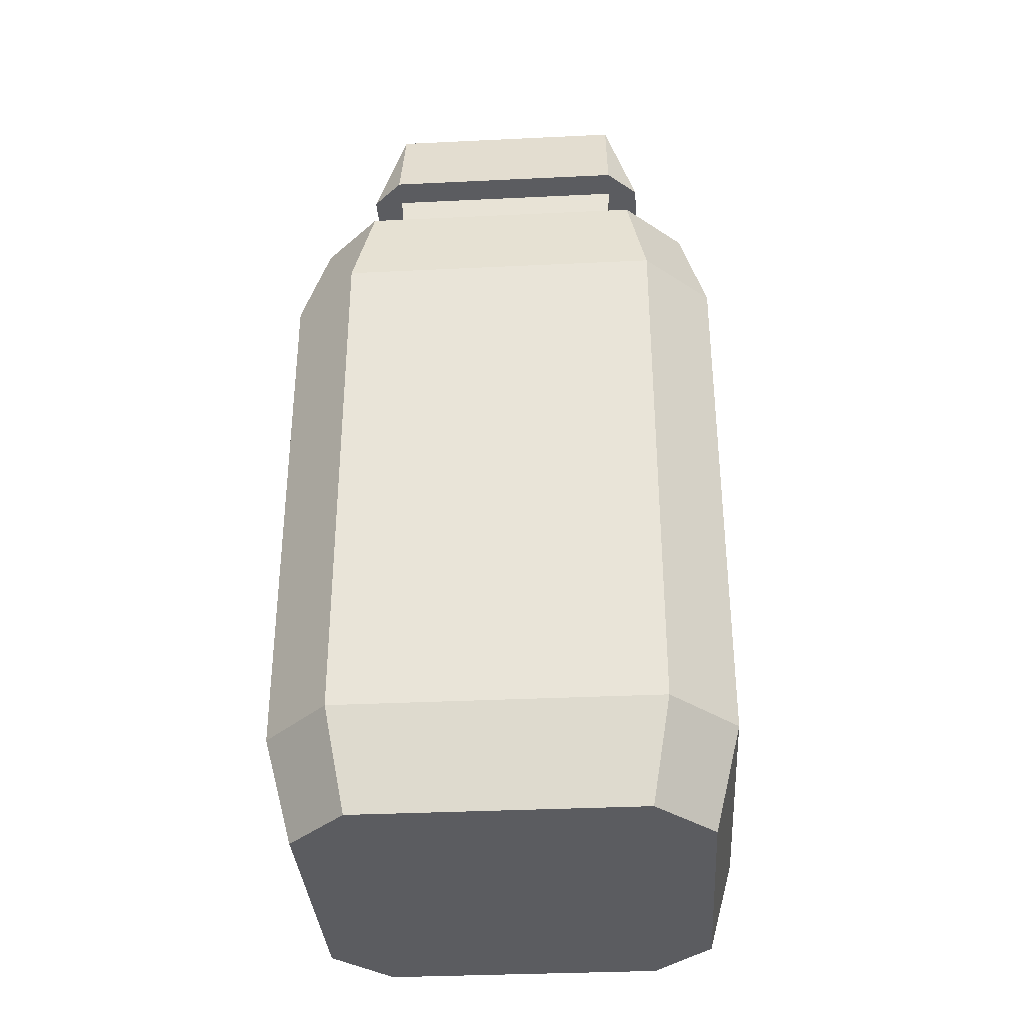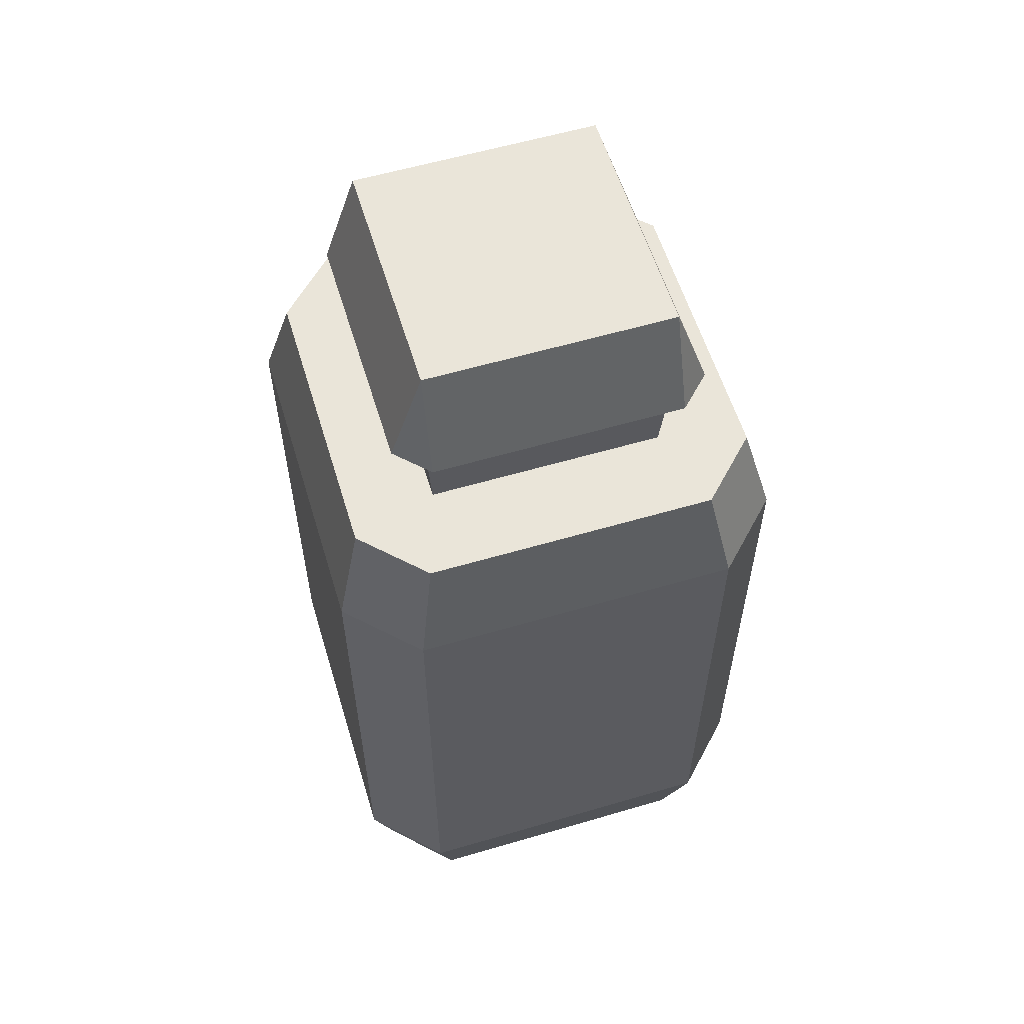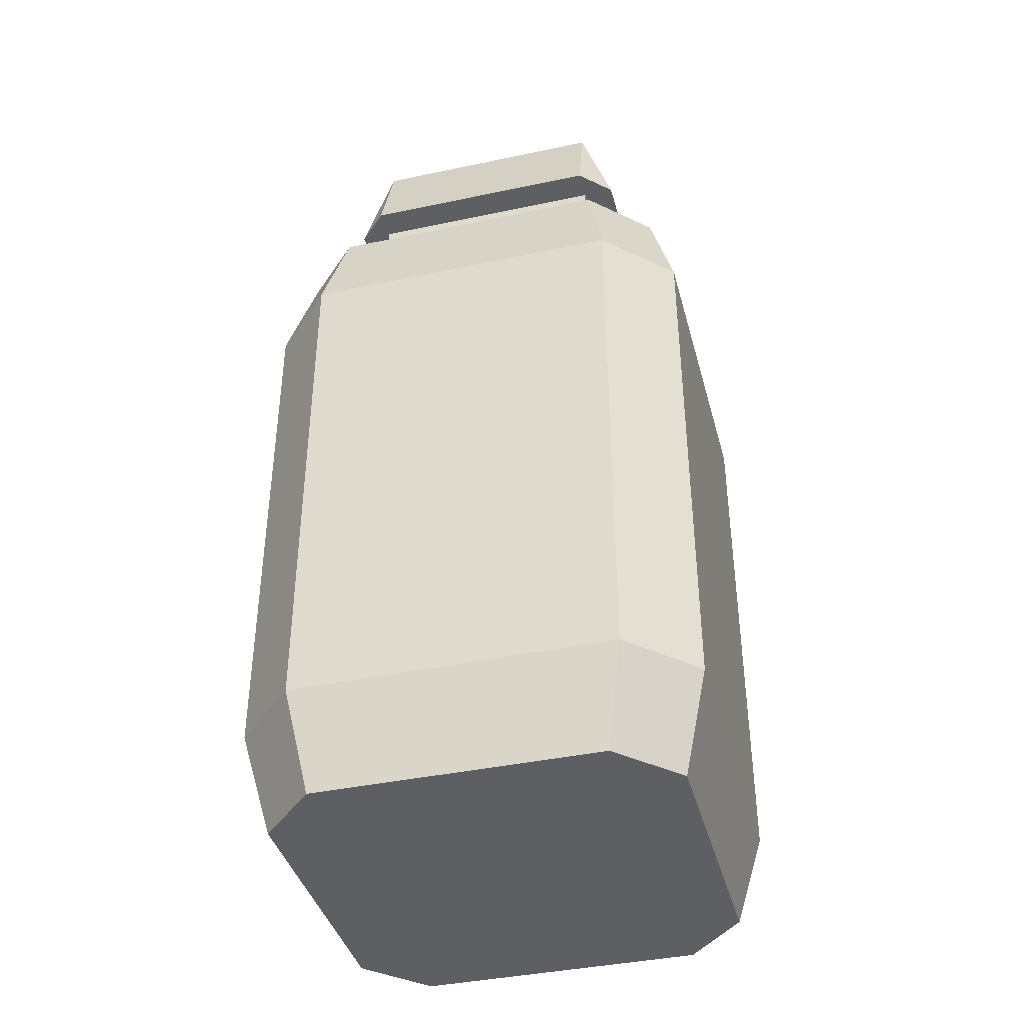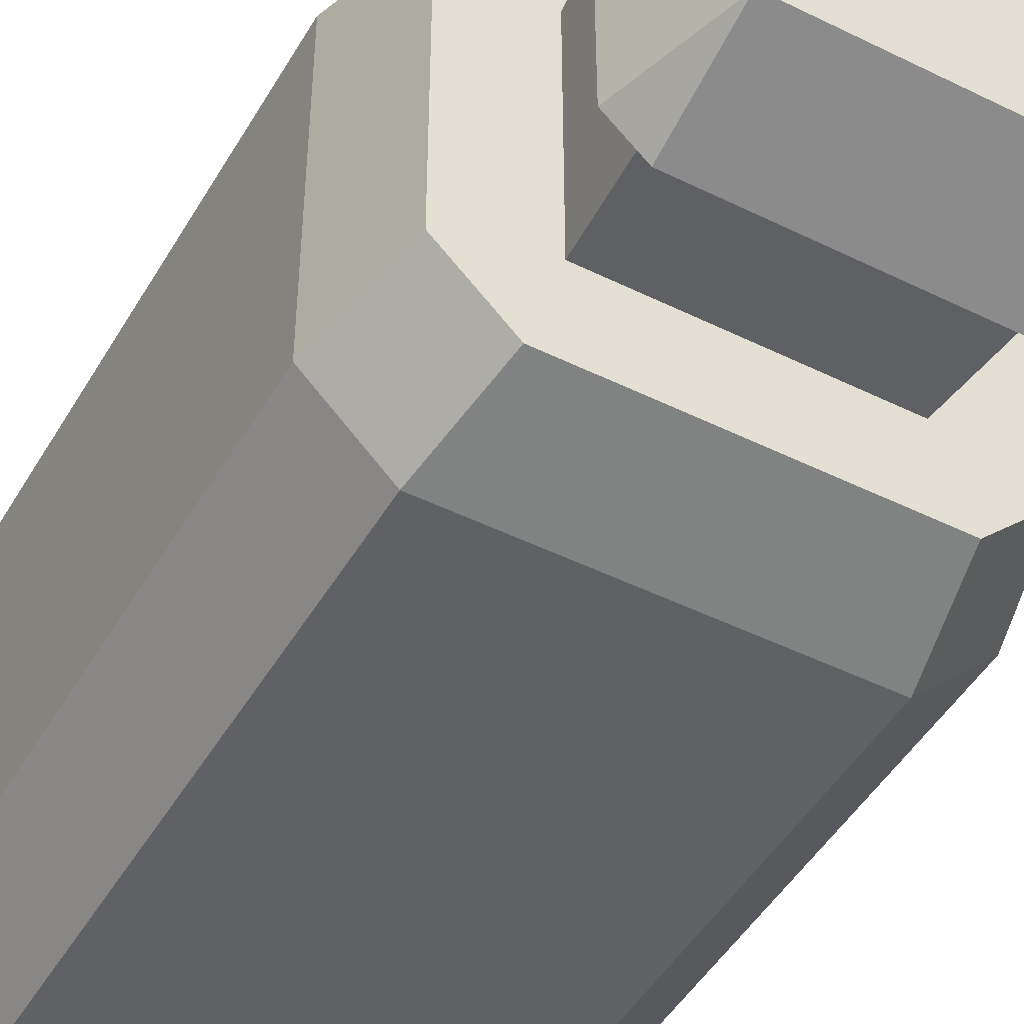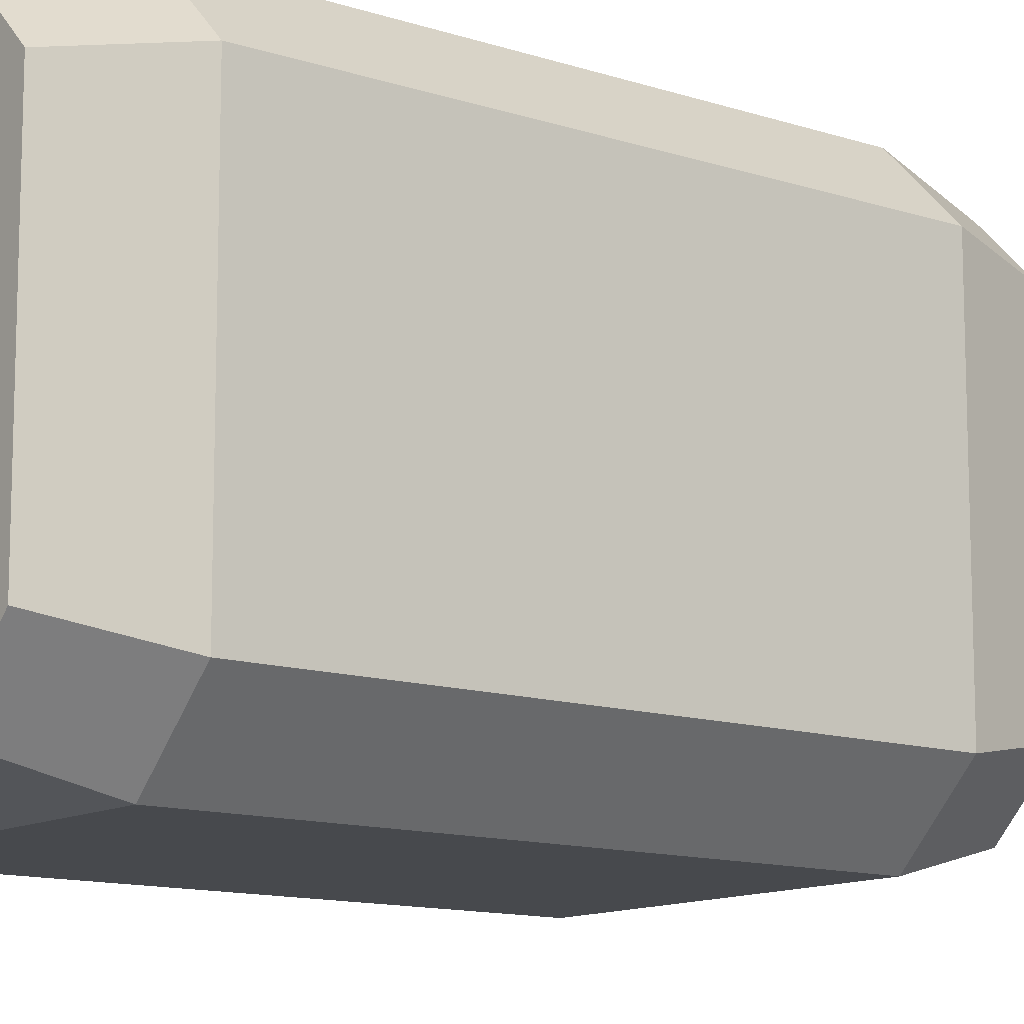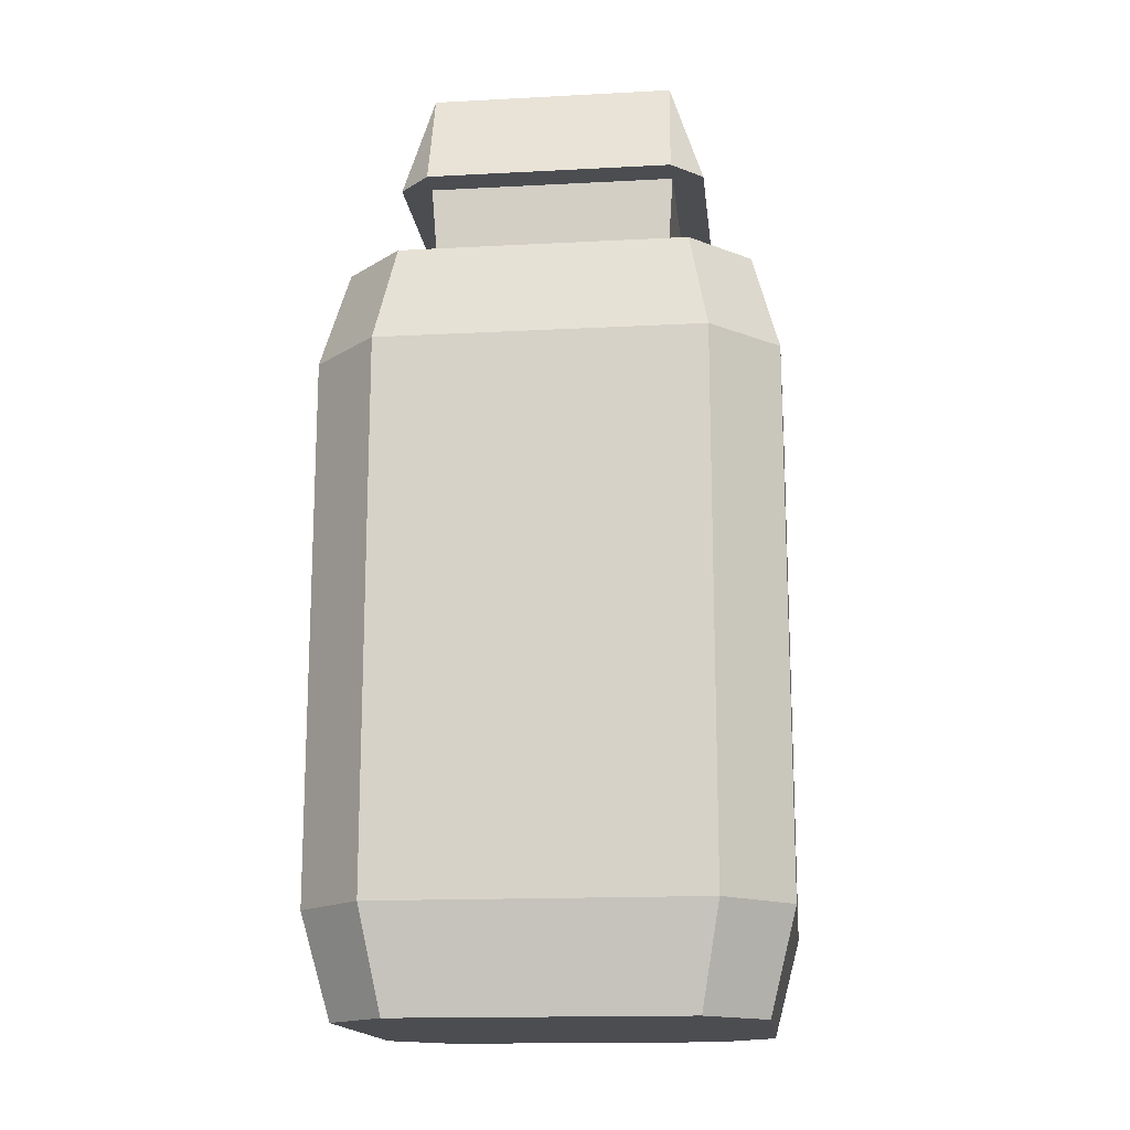
<metadata>
{"format":"obj","ext":"obj","renderer":"f3d","projection":"perspective","resolution":1024,"background":"white","views":[{"elev":-34.6,"azim":-86.3,"up":"+Y"},{"elev":58.4,"azim":163.1,"up":"+Y"},{"elev":-39.9,"azim":14.7,"up":"+Y"},{"elev":-47.4,"azim":150.9,"up":"+Z"},{"elev":-12.1,"azim":51.8,"up":"+Z"},{"elev":-15.8,"azim":6.3,"up":"+Y"}]}
</metadata>
<code>
o shakerSalt
v -0.02537 0.196 0.02537
v -0.0323 0.175 -0.02576
v -0.0323 0.175 0.02576
v -0.02537 0.196 -0.02537
v 0.0323 0.175 -0.02576
v 0.02537 0.196 0.02537
v 0.0323 0.175 0.02576
v 0.02537 0.196 -0.02537
v -0.02576 0.175 0.0323
v 0.02576 0.175 0.0323
v 0.02576 0.175 -0.0323
v -0.02576 0.175 -0.0323
v 0.02431 0.154 0.02431
v 0.02576 0.175 -0.02576
v 0.02576 0.175 0.02576
v 0.02431 0.154 -0.02431
v -0.02576 0.175 -0.02576
v -0.02431 0.154 -0.02431
v -0.02431 0.154 0.02431
v -0.02576 0.175 0.02576
v 0.03358 0.021 -0.04746
v 0.04746 0.133 -0.03358
v 0.04746 0.021 -0.03358
v 0.03358 0.133 -0.04746
v -0.03358 0.021 -0.04746
v 0.02972 0 -0.042
v -0.02972 0 -0.042
v 0.02972 0.154 -0.042
v 0.042 0.154 -0.02972
v 0.042 0.154 0.02972
v 0.04746 0.133 0.03358
v 0.04746 0.021 0.03358
v 0.03358 0.133 0.04746
v 0.02972 0.154 0.042
v 0.042 -0 0.02972
v 0.042 0 -0.02972
v 0.02972 -0 0.042
v 0.03358 0.021 0.04746
v -0.04746 0.133 0.03358
v -0.03358 0.105 0.04746
v -0.03358 0.133 0.04746
v -0.04746 0.105 0.03358
v -0.03358 0.021 0.04746
v -0.03358 0.049 0.04746
v -0.03358 0.049 -0.04746
v -0.03358 0.105 -0.04746
v -0.03358 0.133 -0.04746
v -0.04746 0.049 -0.03358
v -0.04746 0.021 0.03358
v -0.04746 0.049 0.03358
v -0.04746 0.021 -0.03358
v -0.02972 0.154 0.042
v -0.042 0.154 0.02972
v -0.04746 0.133 -0.03358
v -0.042 0.154 -0.02972
v -0.02972 -0 0.042
v -0.02972 0.154 -0.042
v -0.042 0 -0.02972
v -0.042 -0 0.02972
v -0.04746 0.105 -0.03358
f 1 2 3
f 2 1 4
f 5 6 7
f 6 5 8
f 6 9 10
f 9 6 1
f 4 11 12
f 11 4 8
f 6 4 1
f 4 6 8
f 13 14 15
f 14 13 16
f 17 16 18
f 16 17 14
f 15 19 13
f 19 15 20
f 17 19 20
f 19 17 18
f 11 17 12
f 17 11 14
f 14 11 5
f 14 5 15
f 15 5 10
f 10 5 7
f 9 12 17
f 9 15 10
f 3 12 9
f 12 3 2
f 9 17 20
f 9 20 15
f 1 3 9
f 12 2 4
f 11 8 5
f 6 10 7
f 21 22 23
f 22 21 24
f 25 26 27
f 26 25 21
f 22 28 29
f 28 22 24
f 22 30 31
f 30 22 29
f 23 31 32
f 31 23 22
f 30 33 31
f 33 30 34
f 35 23 32
f 23 35 36
f 32 37 35
f 37 32 38
f 39 40 41
f 40 39 42
f 33 43 38
f 43 33 44
f 44 33 40
f 40 33 41
f 45 21 25
f 21 45 24
f 24 45 46
f 24 46 47
f 48 49 50
f 49 48 51
f 34 41 33
f 41 34 52
f 53 54 39
f 54 53 55
f 38 56 37
f 56 38 43
f 57 24 47
f 24 57 28
f 57 54 55
f 54 57 47
f 52 39 41
f 39 52 53
f 26 23 36
f 23 26 21
f 51 27 58
f 27 51 25
f 51 59 49
f 59 51 58
f 45 51 48
f 51 45 25
f 27 59 58
f 59 27 56
f 56 27 26
f 56 26 37
f 37 26 36
f 37 36 35
f 31 38 32
f 38 31 33
f 49 56 43
f 56 49 59
f 52 55 53
f 55 52 57
f 57 52 19
f 19 52 34
f 19 34 13
f 13 34 16
f 18 57 19
f 57 18 28
f 28 18 16
f 28 16 34
f 28 34 30
f 28 30 29
f 54 42 39
f 42 54 60
f 47 60 54
f 60 47 46
f 50 43 44
f 43 50 49
f 60 50 42
f 50 60 48
f 46 48 60
f 48 46 45
f 42 44 40
f 44 42 50

</code>
